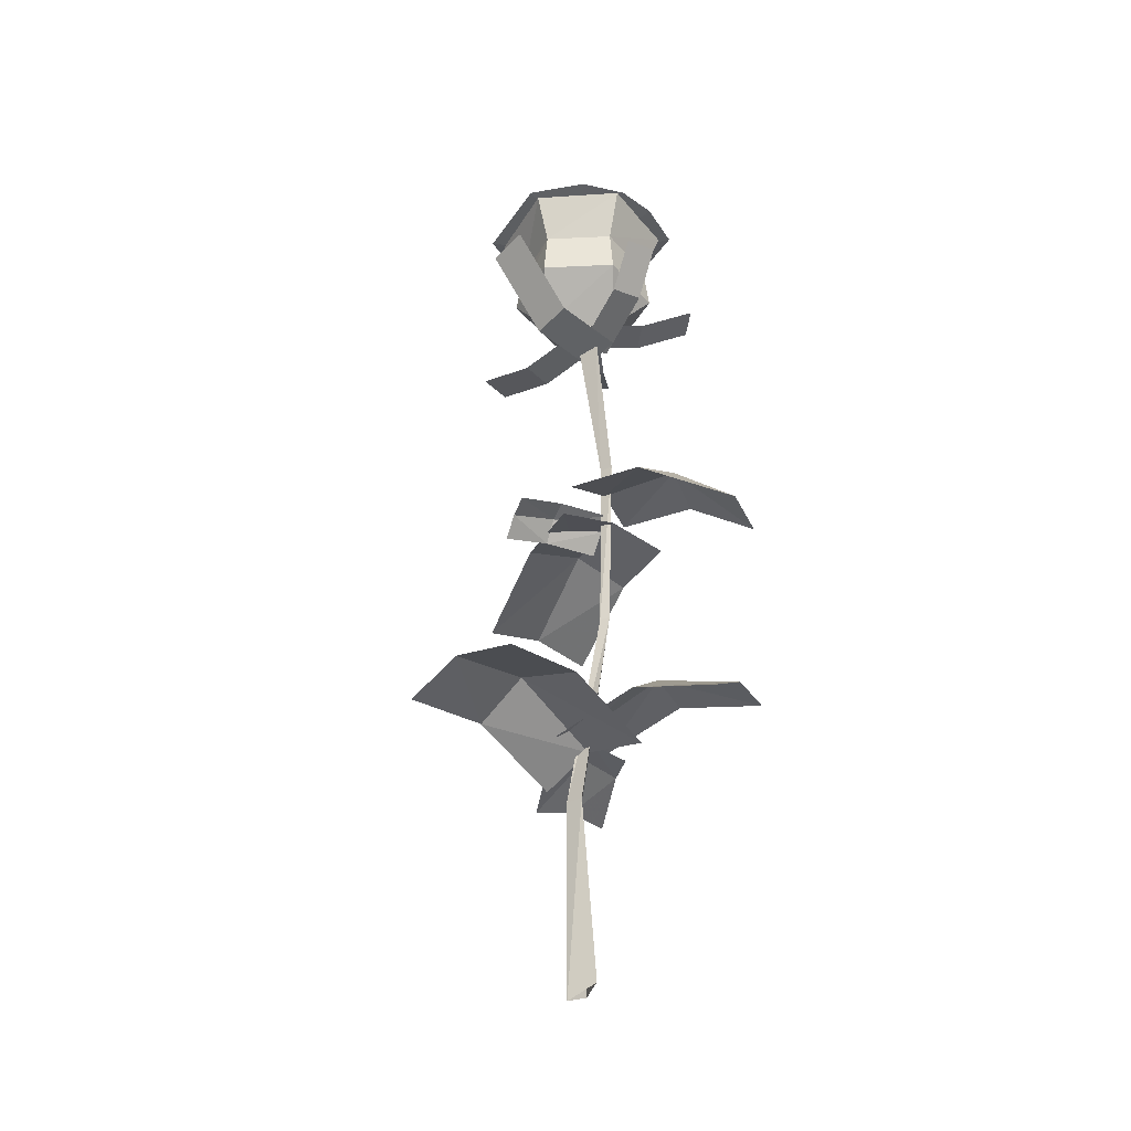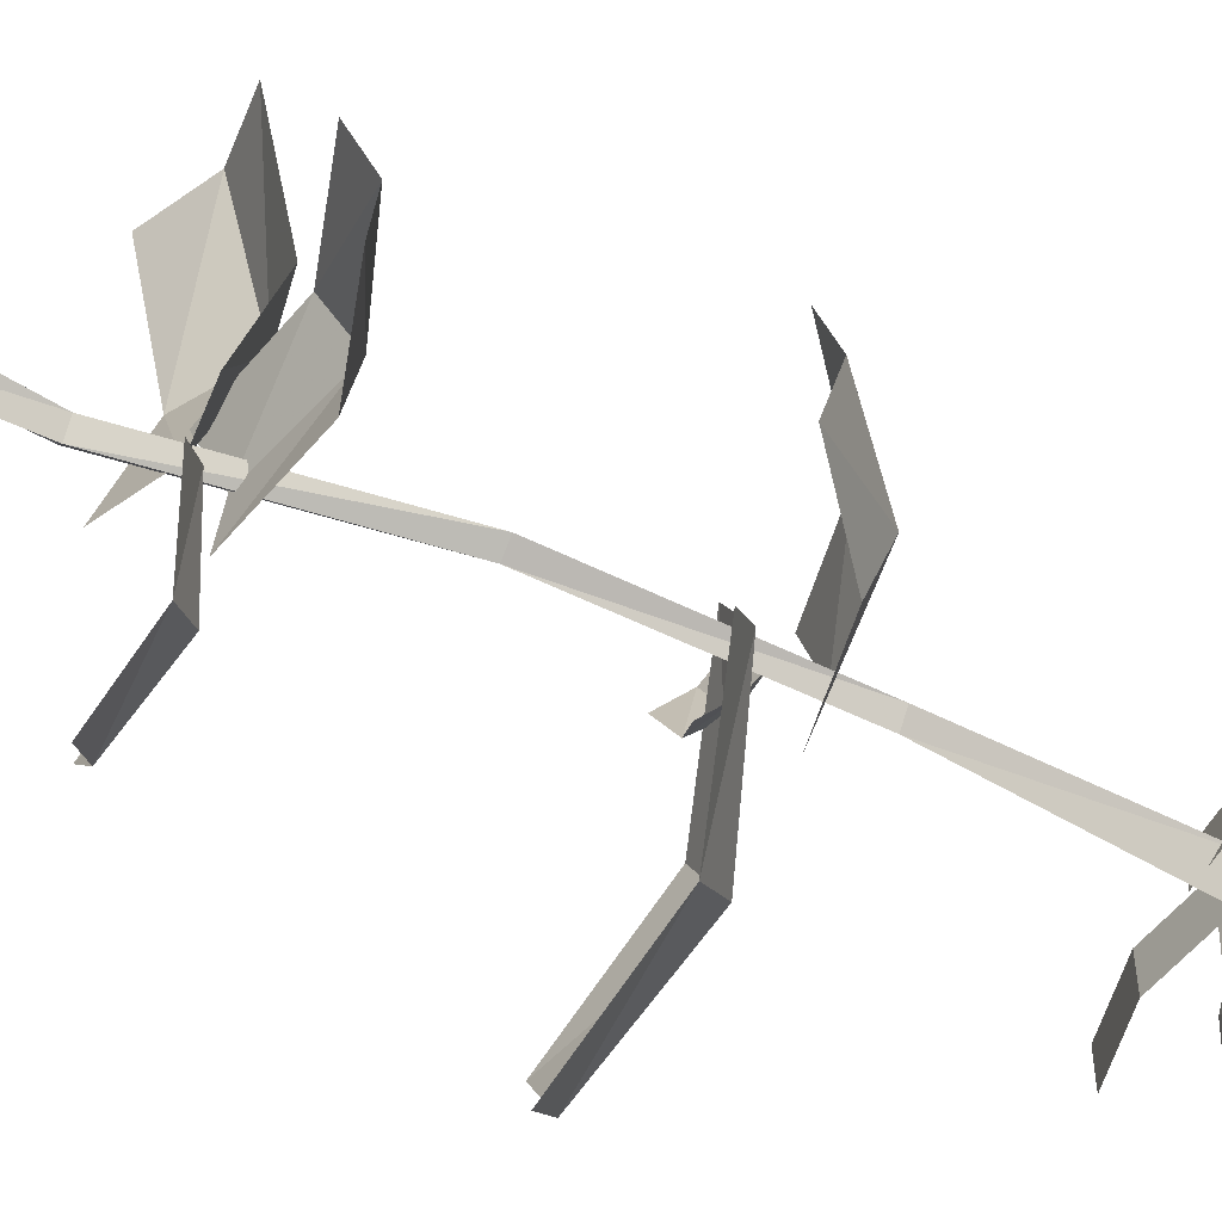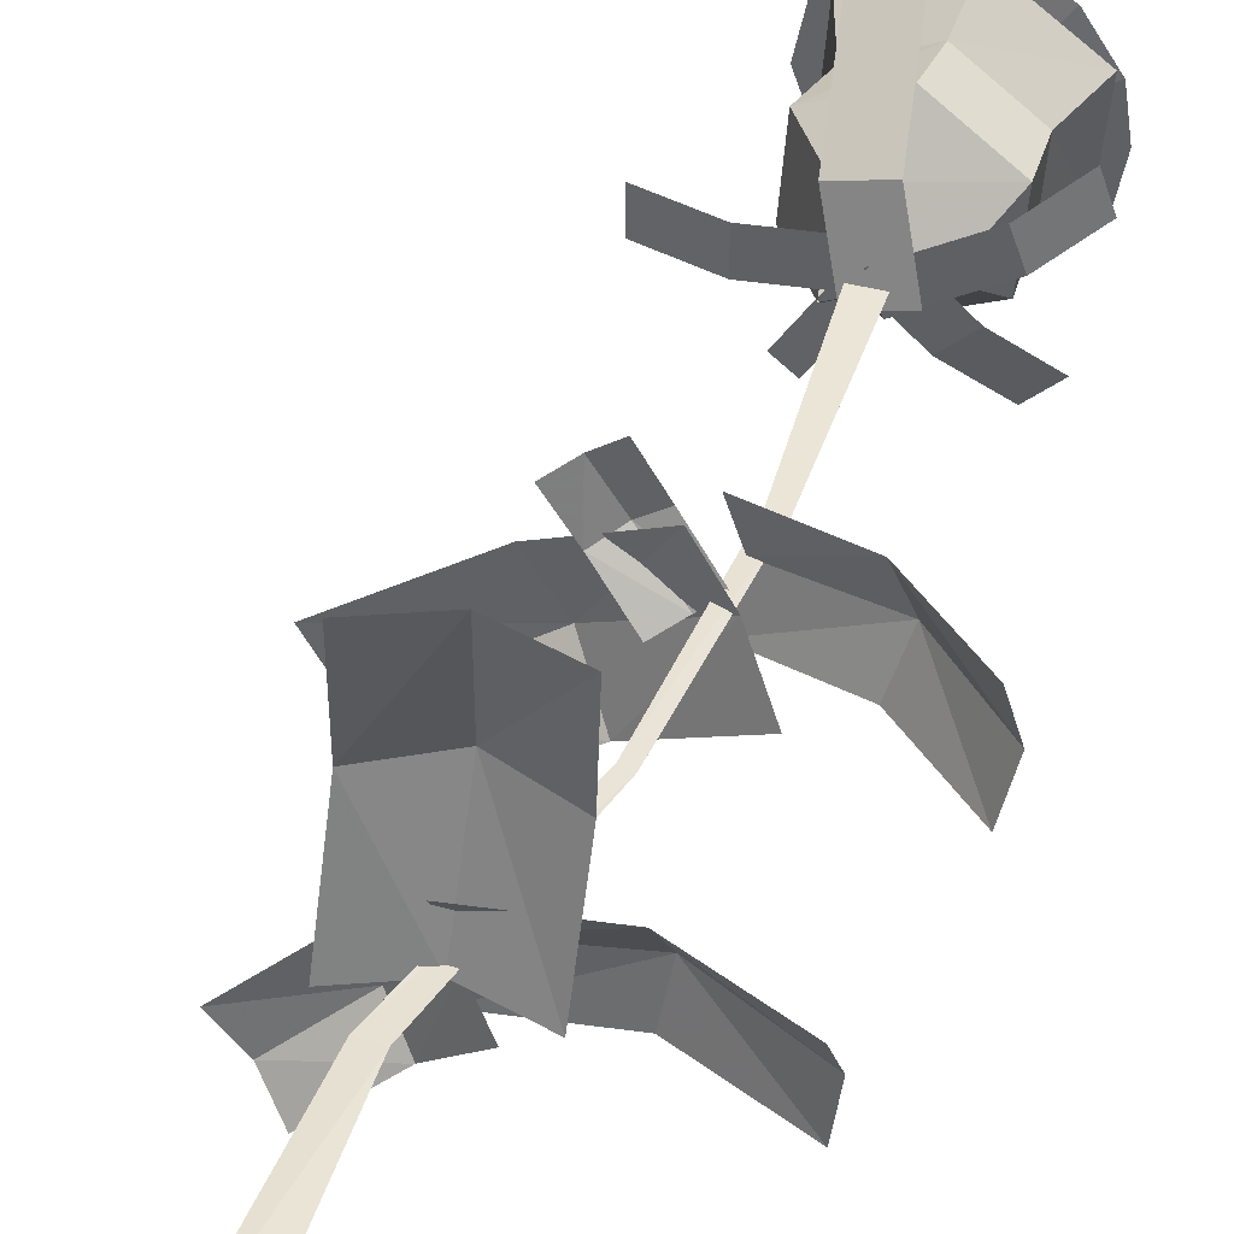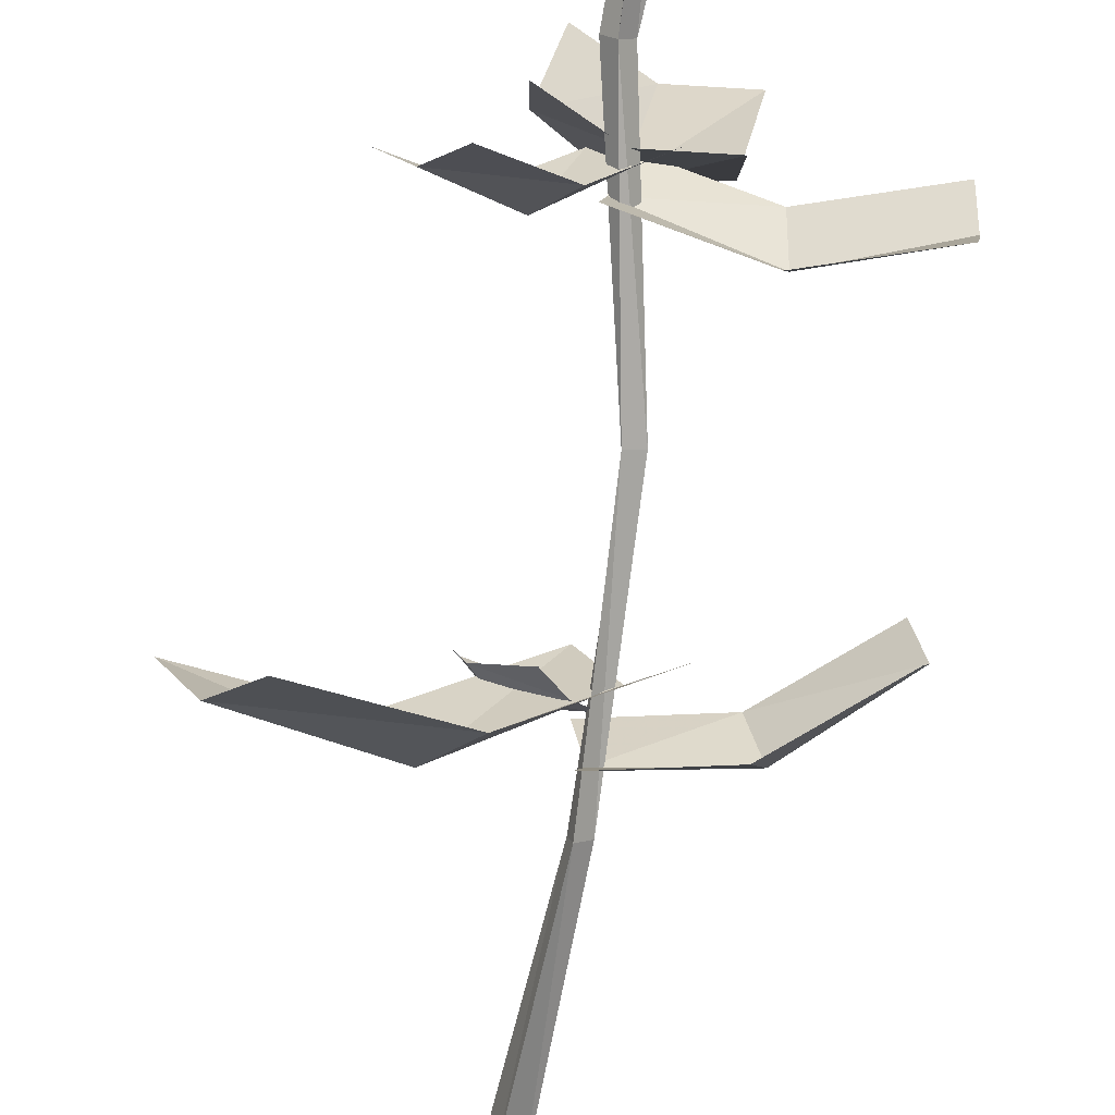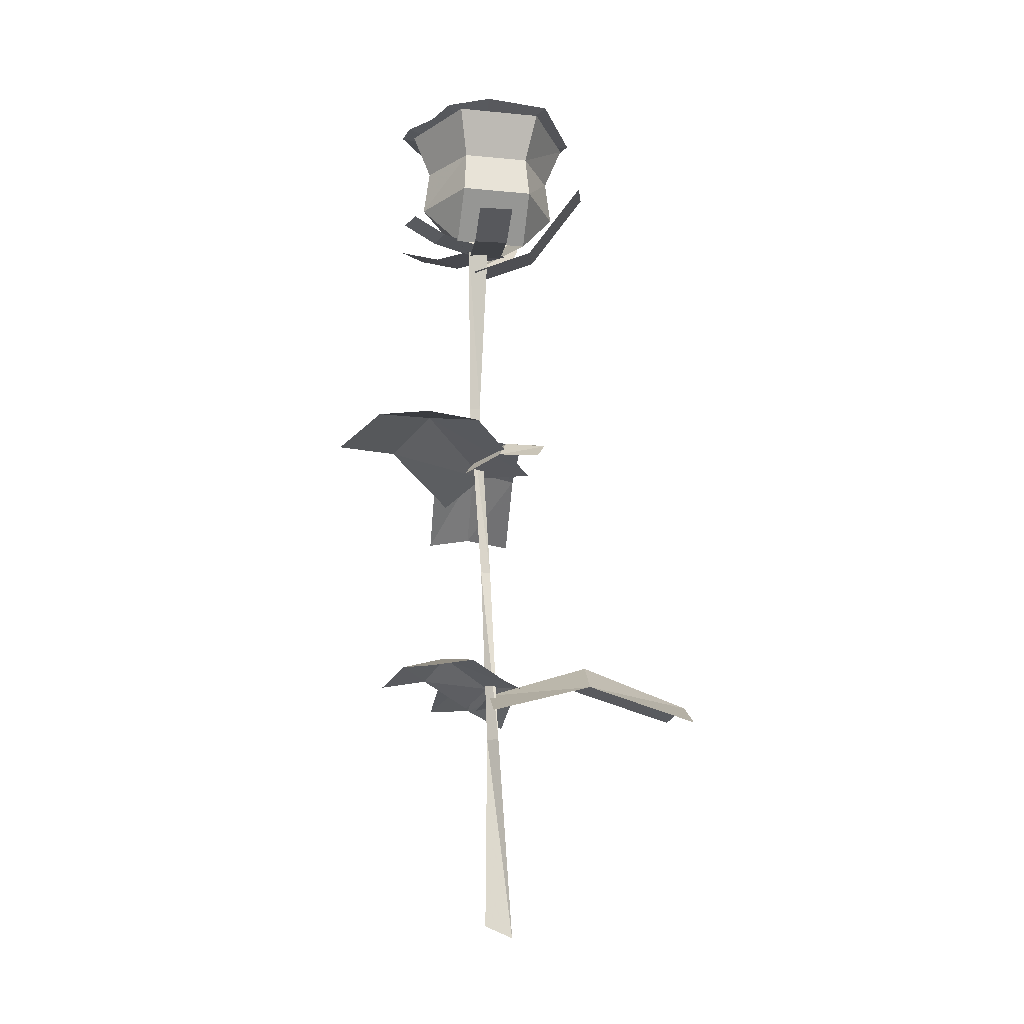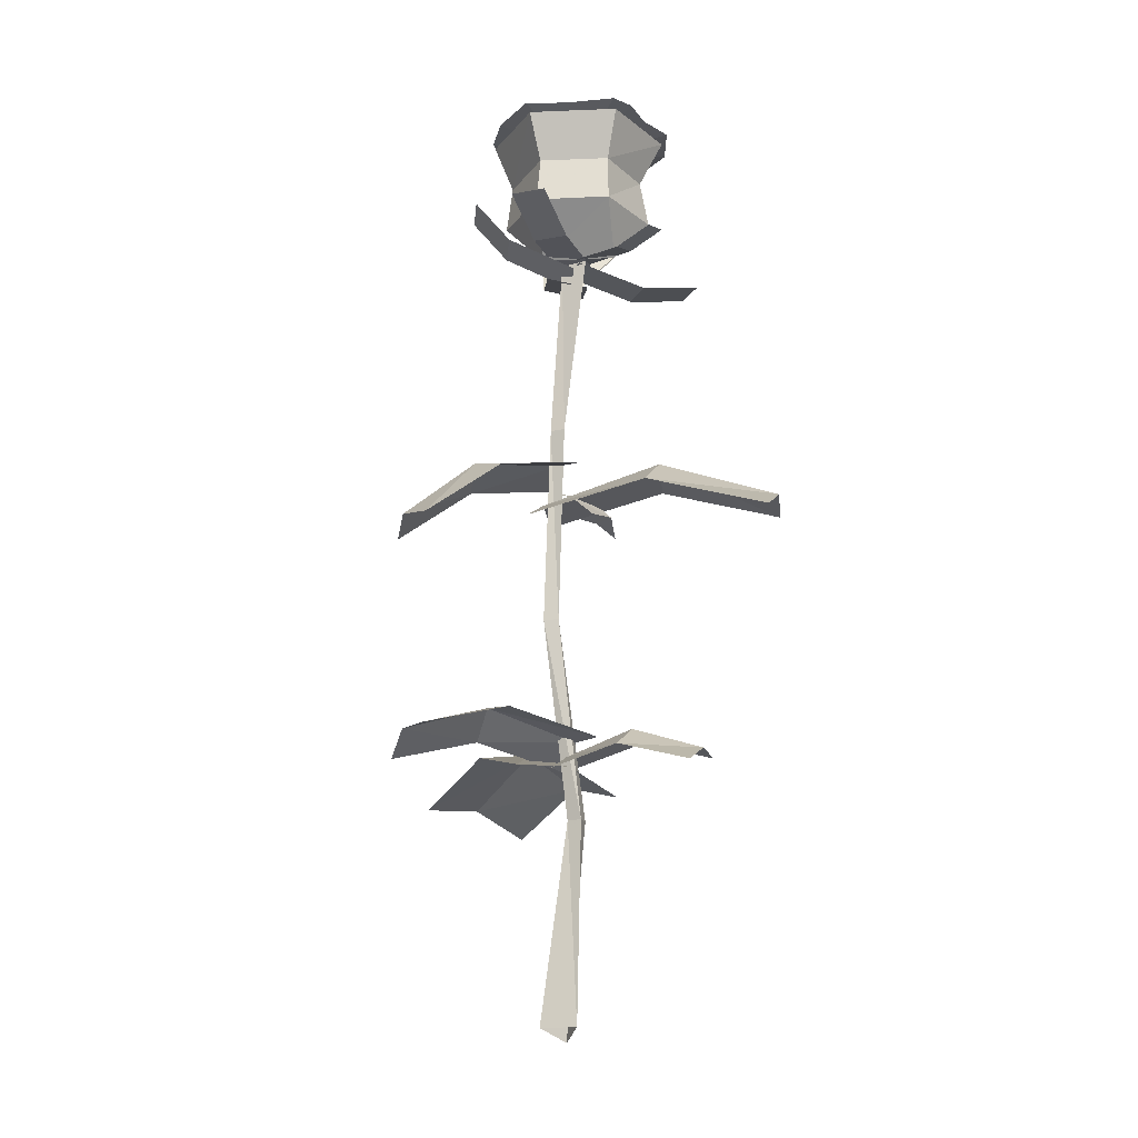
<metadata>
{"format":"obj","ext":"obj","renderer":"f3d","projection":"perspective","resolution":1024,"background":"white","views":[{"elev":-34.2,"azim":-142.2,"up":"+Z"},{"elev":-54.3,"azim":-115.0,"up":"+Y"},{"elev":42.6,"azim":-157.4,"up":"+Y"},{"elev":-76.2,"azim":173.3,"up":"+Y"},{"elev":-18.6,"azim":83.7,"up":"+Z"},{"elev":-18.1,"azim":-21.3,"up":"+Z"}]}
</metadata>
<code>
g huisuo_dongxue_209_hua01
v 1.228 1.716 34.56
v 0.1193 3.287 36.66
v 3.038 1.827 36.66
v -1.424 -0.2031 34.56
v -2.655 1.401 36.66
v -2.409 -1.945 36.66
v 1.479 -1.689 34.56
v 0.5093 -3.404 36.66
v 3.284 -1.519 36.66
v 0.139 3.019 38.76
v 2.69 1.676 38.76
v -2.413 1.284 38.76
v -2.187 -1.793 38.76
v 0.5915 -3.136 38.76
v 2.916 -1.402 38.76
v 0.07685 3.864 40.86
v 3.618 2.153 40.86
v -3.176 1.653 40.96
v -2.888 -2.27 40.86
v 0.6537 -3.982 40.86
v 3.907 -1.77 40.86
v 3.907 -1.77 40.86
v -3.247 -2.69 41.01
v 0.2821 -0.3961 40.14
v 0.2821 -0.3961 40.14
v -3.649 -0.4053 41.03
v 2.409 -3.153 41.02
v 3.887 -2.402 41.03
v 4.658 -0.4053 41.08
v 4.061 2.548 41.06
v -3.366 1.414 41.04
v -2.162 3.11 41.05
v -1.476 -3.447 41.01
v 0.2934 -4.567 41
v 0.2681 4.203 41.06
v 1.296 -4.264 41
v 0.0185 0.8812 34.5
v -2.311 -1.414 34.85
v -1.203 -2.549 34.78
v 1.126 -0.2545 34.42
v -4.041 -3.173 35.99
v -2.933 -4.308 35.92
v -0.09381 -0.8605 34.56
v 1.135 -2.857 34.52
v 1.982 -2.403 34.65
v 0.7536 -0.4071 34.69
v 2.008 -4.425 35.02
v 2.856 -3.972 35.15
v 0.03 -0.9472 34.41
v 3.262 -0.9472 33.69
v 3.262 0.641 33.69
v 0.03 0.641 34.41
v 5.954 -0.9472 34.17
v 5.954 0.641 34.17
v 0.1238 0.3418 33.68
v -2.659 1.362 35.1
v -3.073 -0.147 35.37
v -0.2911 -1.167 33.95
v -4.051 2.028 36.99
v -4.465 0.5184 37.26
v 0.5381 -0.737 33.33
v 1.402 2.022 34.13
v -0.4202 2.385 34.41
v -1.284 -0.374 33.62
v 2.188 4.517 37.53
v 0.3653 4.88 37.81
v -7.818 -0.2711 21.4
v -4.625 -0.2711 24.14
v -4.096 1.757 23.51
v -7.427 1.757 20.93
v -7.427 -2.299 20.93
v -4.096 -2.299 23.51
v -0.726 -0.2711 24.57
v -0.3347 1.757 24.1
v -0.3347 -2.299 24.1
v 7.449 -5.667 22.49
v 2.963 -3.091 24.17
v 1.543 -4.761 22.75
v 6.056 -7.415 21.31
v 8.611 -3.476 22.3
v 4.099 -0.8221 23.73
v -1.326 -0.0935 22.69
v -2.719 -1.841 21.51
v -0.1641 2.098 22.49
v -0.8461 9.876 10.91
v -0.08844 4.84 12.58
v 2.102 4.774 11.16
v 1.389 9.88 9.727
v -3.334 9.478 10.71
v -2.62 4.373 12.14
v -0.01906 0.1659 11.1
v 2.216 0.1694 9.922
v -2.506 -0.232 10.9
v -7.587 -0.2047 12.01
v -3.733 0.1705 13.32
v -3.607 1.877 12.21
v -7.514 1.539 11.09
v -7.361 -2.159 11.86
v -3.454 -1.821 12.98
v 0.297 0.1807 12.17
v 0.3703 1.925 11.24
v 0.5228 -1.773 12.01
v 2.293 2.627 23.19
v 1.416 0.8191 23.57
v 2.12 0.4225 22.73
v 3.053 2.211 22.42
v 1.441 3.097 23.52
v 0.5695 1.294 23.83
v -0.1729 -0.7131 22.98
v 0.5875 -1.129 22.22
v -0.9386 -0.263 23.31
v 4.298 -4.191 11.35
v 1.948 -2.14 12.4
v 0.8789 -3.01 11.51
v 3.235 -5.112 10.61
v 5.318 -2.979 11.22
v 2.961 -0.8773 12.13
v -0.1764 0.07436 11.47
v -1.239 -0.8461 10.73
v 0.8437 1.286 11.35
v 0.06356 0.5456 8.833
v 0.8696 0.5305 8.833
v 0.3024 1.248 -0.3671
v -0.992 1.009 0.1704
v -1.092 -0.3506 26.16
v -0.49 -0.3278 26.16
v -0.7932 0.2682 17.5
v -1.215 0.1333 17.5
v -0.4403 -0.06904 34.52
v 0.6541 -0.06449 34.52
v -0.49 -0.3278 26.16
v -1.092 -0.3506 26.16
v -1.215 0.1333 17.5
v -0.7932 0.2682 17.5
v 0.2751 0.008888 0.1704
v 0.4779 0.03226 8.833
v -0.6412 -0.1945 17.5
v -0.6265 -0.8176 26.16
v -0.4403 -0.06904 34.52
v -0.6265 -0.8176 26.16
v 0.3483 -0.9985 34.52
v -0.6412 -0.1945 17.5
v 0.4779 0.03226 8.833
v 0.2751 0.008888 0.1704
v -0.6265 -0.8176 26.16
v -0.6412 -0.1945 17.5
v 0.3483 -0.9985 34.52
v -0.6265 -0.8176 26.16
v 0.6541 -0.06449 34.52
v -0.6412 -0.1945 17.5
f 1 2 3
f 1 4 5
f 5 2 1
f 4 6 5
f 4 7 8
f 8 6 4
f 7 9 8
f 7 1 3
f 3 9 7
f 3 2 10
f 10 11 3
f 2 5 12
f 12 10 2
f 5 6 13
f 13 12 5
f 6 8 14
f 14 13 6
f 8 9 15
f 15 14 8
f 9 3 11
f 11 15 9
f 11 10 16
f 16 17 11
f 10 12 18
f 18 16 10
f 12 13 19
f 19 18 12
f 14 20 19
f 19 13 14
f 14 15 21
f 21 20 14
f 15 11 17
f 17 22 15
f 23 24 25
f 25 26 23
f 27 28 24
f 29 30 24
f 31 25 24
f 24 32 31
f 33 34 24
f 23 33 24
f 30 35 24
f 24 35 32
f 31 26 25
f 28 29 24
f 24 34 36
f 36 27 24
f 37 38 39
f 39 40 37
f 41 42 39
f 39 38 41
f 43 44 45
f 45 46 43
f 47 48 45
f 45 44 47
f 49 50 51
f 51 52 49
f 53 54 51
f 51 50 53
f 55 56 57
f 57 58 55
f 59 60 57
f 57 56 59
f 61 62 63
f 63 64 61
f 65 66 63
f 63 62 65
f 67 68 69
f 69 70 67
f 71 72 68
f 68 67 71
f 73 74 69
f 69 68 73
f 75 73 68
f 68 72 75
f 76 77 78
f 78 79 76
f 80 81 77
f 77 76 80
f 82 83 78
f 78 77 82
f 84 82 77
f 77 81 84
f 85 86 87
f 87 88 85
f 89 90 86
f 86 85 89
f 91 92 87
f 87 86 91
f 93 91 86
f 86 90 93
f 94 95 96
f 96 97 94
f 98 99 95
f 95 94 98
f 100 101 96
f 96 95 100
f 102 100 95
f 95 99 102
f 103 104 105
f 105 106 103
f 107 108 104
f 104 103 107
f 109 110 105
f 105 104 109
f 111 109 104
f 104 108 111
f 112 113 114
f 114 115 112
f 116 117 113
f 113 112 116
f 118 119 114
f 114 113 118
f 120 118 113
f 113 117 120
f 121 122 123
f 123 124 121
f 125 126 127
f 127 128 125
f 129 130 131
f 131 132 129
f 133 134 122
f 122 121 133
f 121 124 135
f 135 136 121
f 125 128 137
f 137 138 125
f 139 132 140
f 140 141 139
f 133 121 136
f 136 142 133
f 143 144 123
f 123 122 143
f 145 146 127
f 127 126 145
f 147 148 131
f 131 149 147
f 150 143 122
f 122 134 150

</code>
